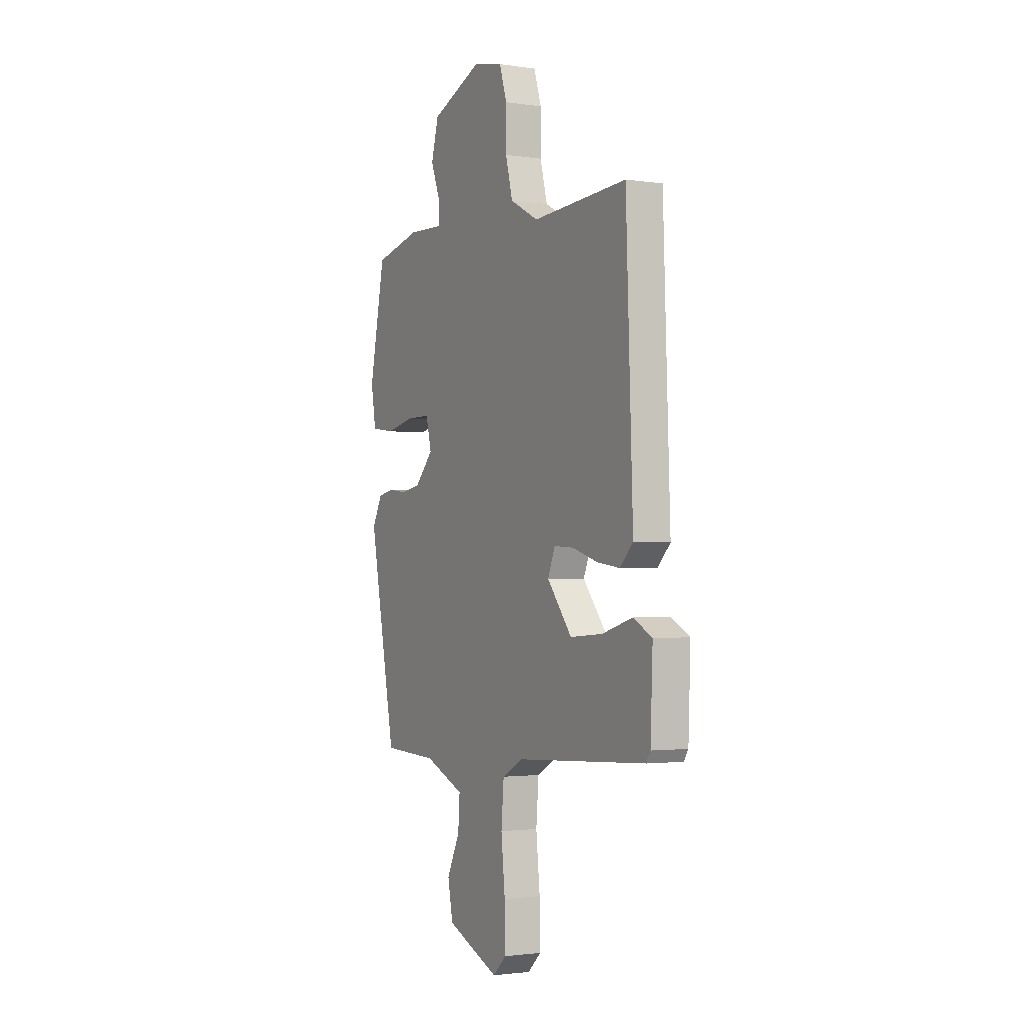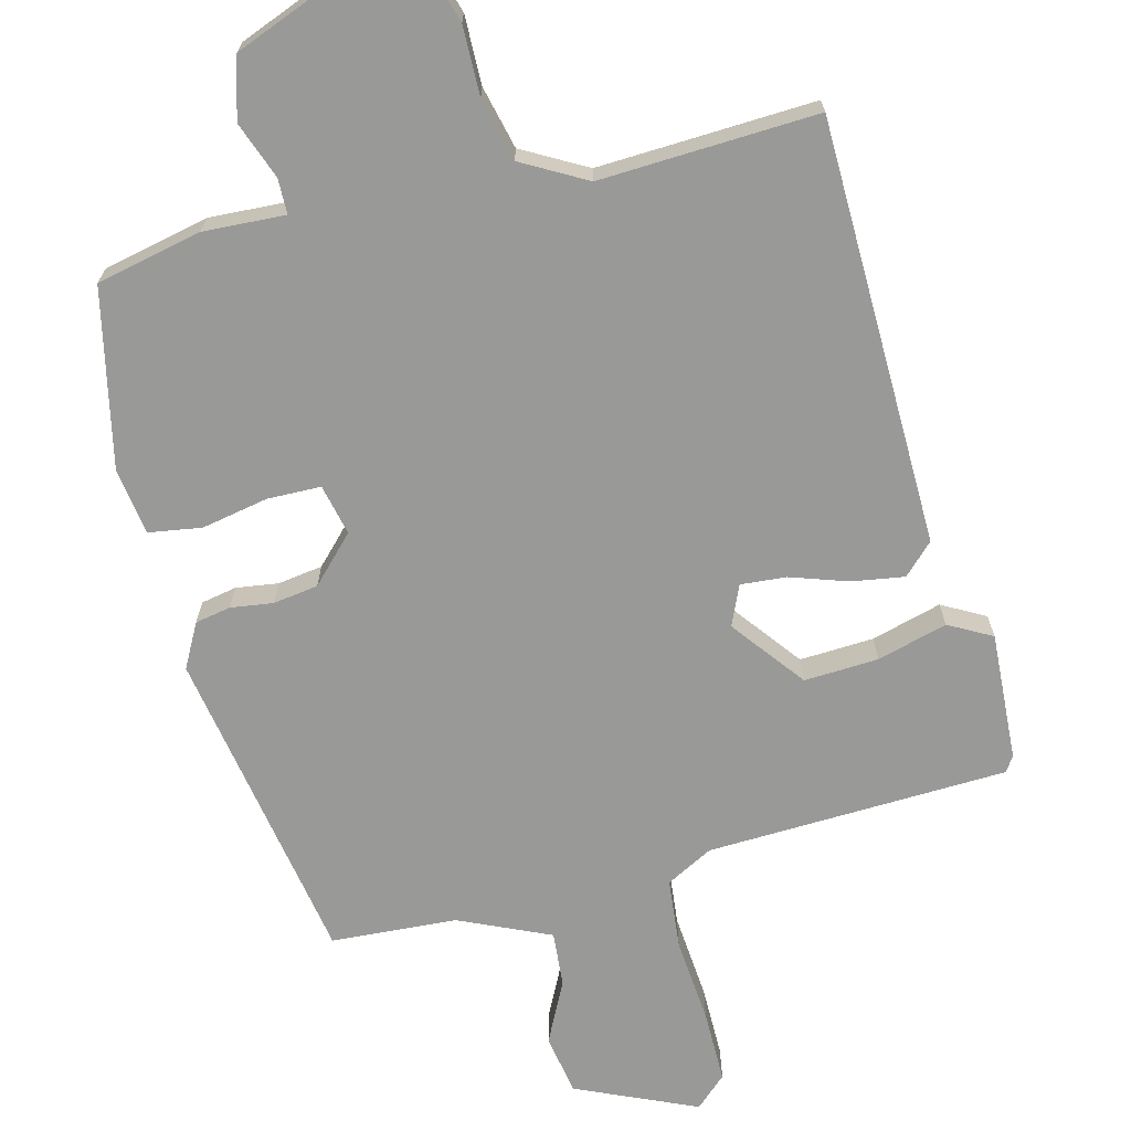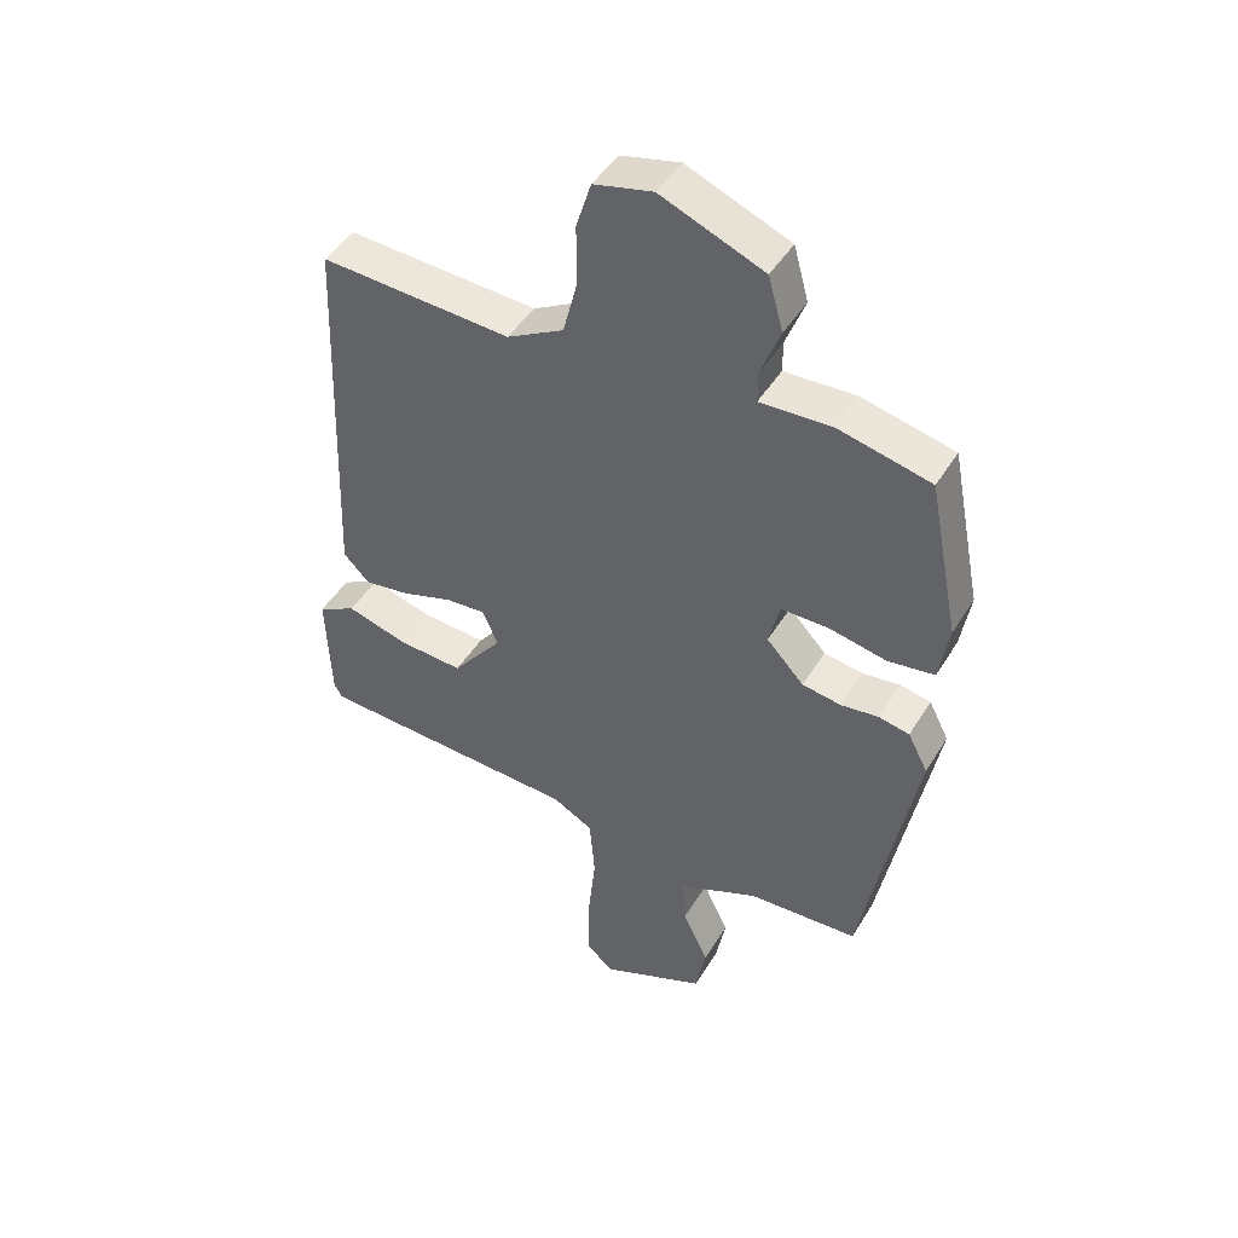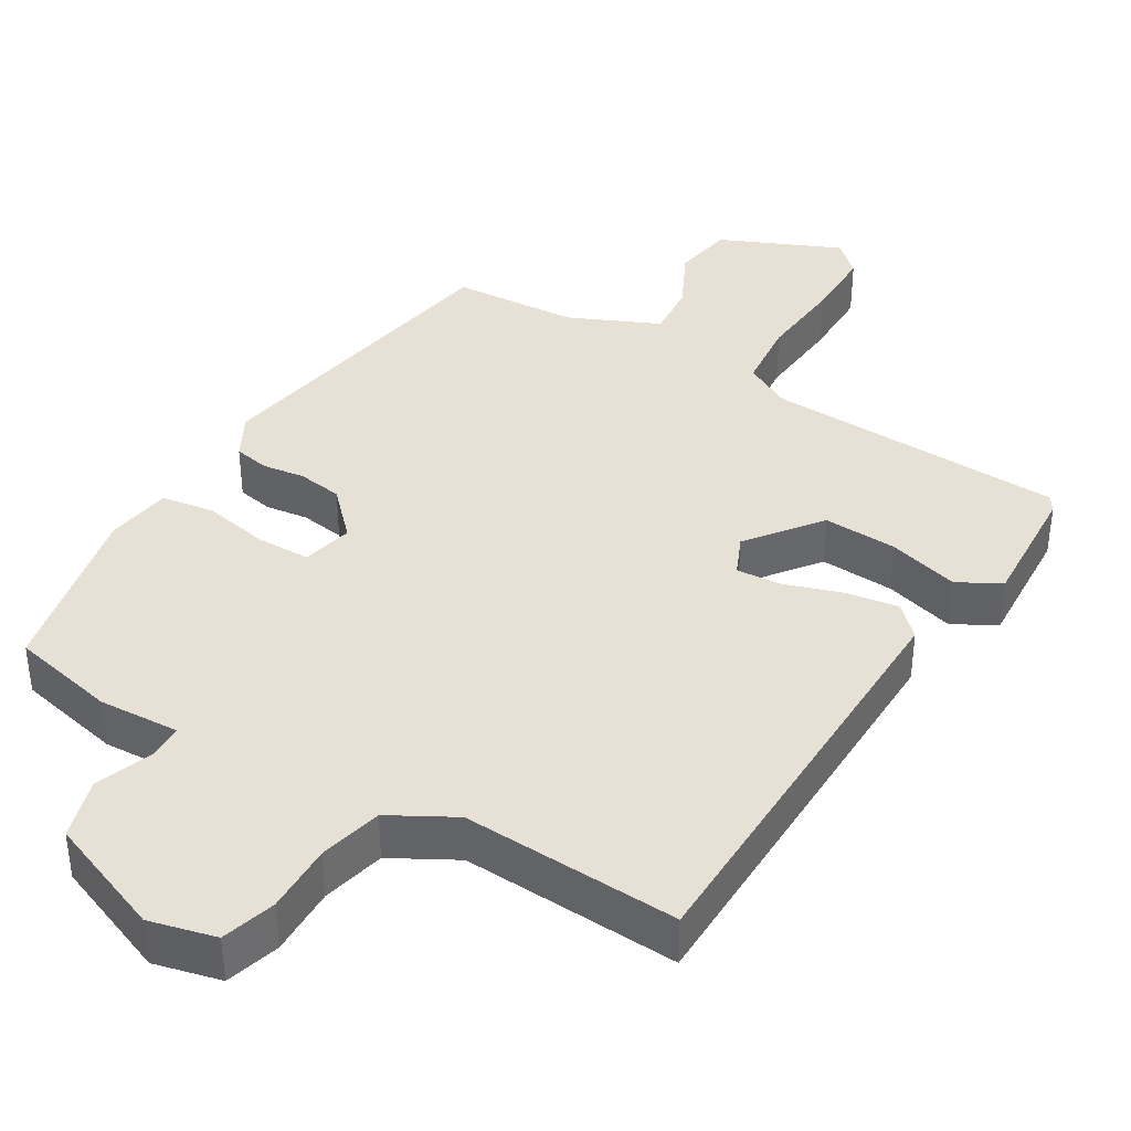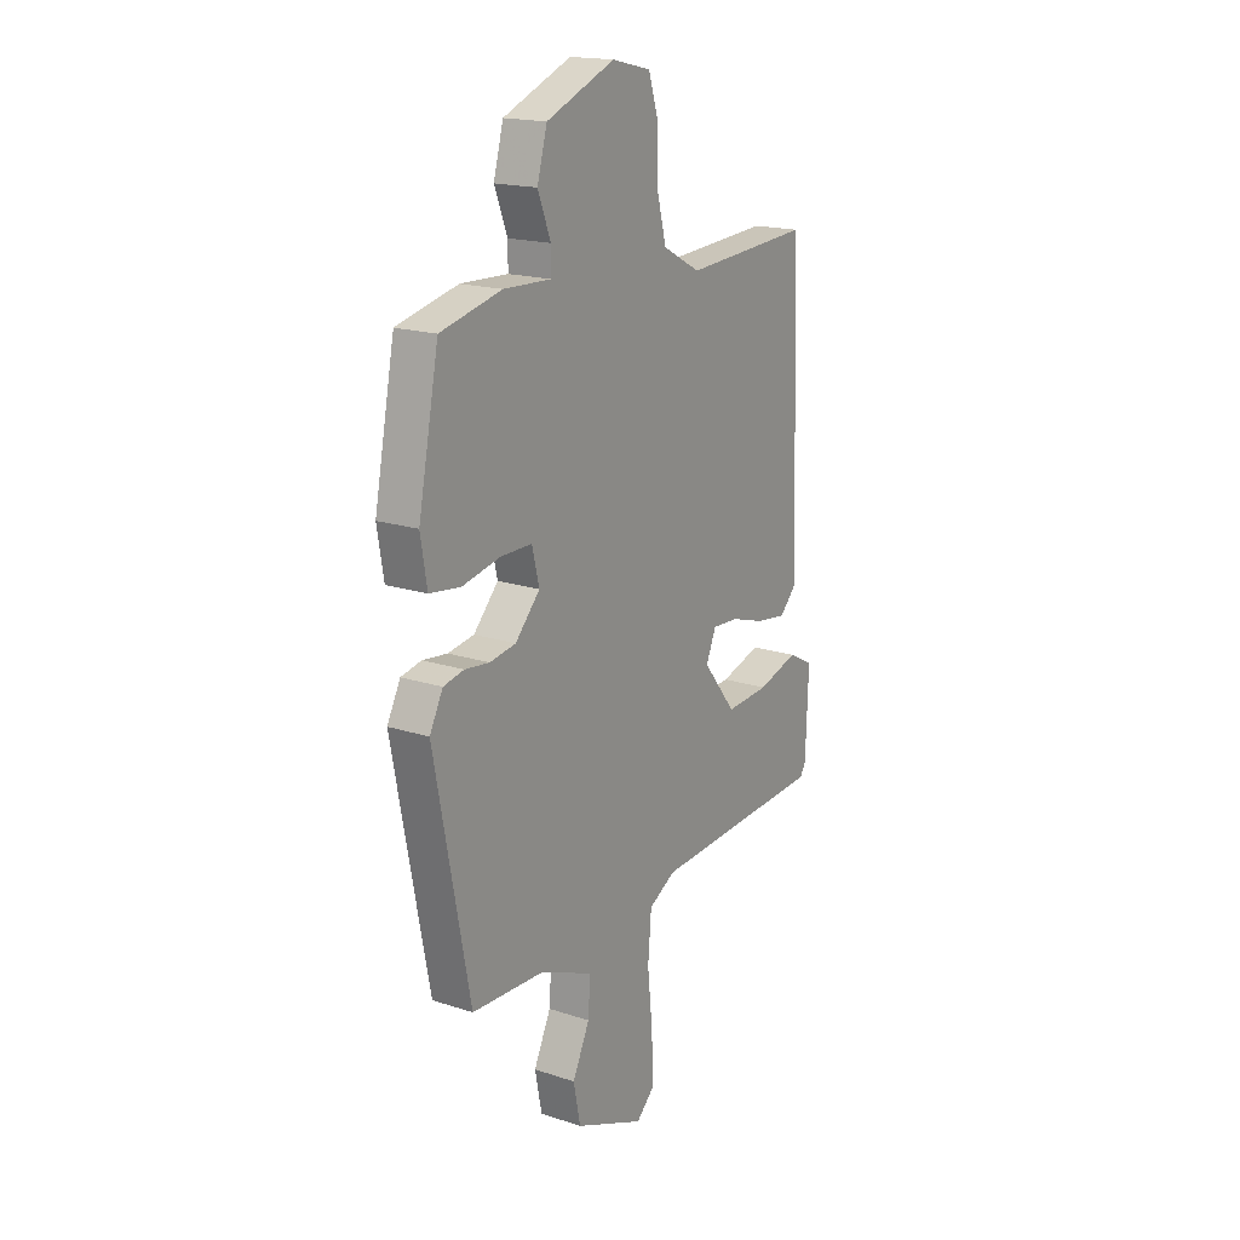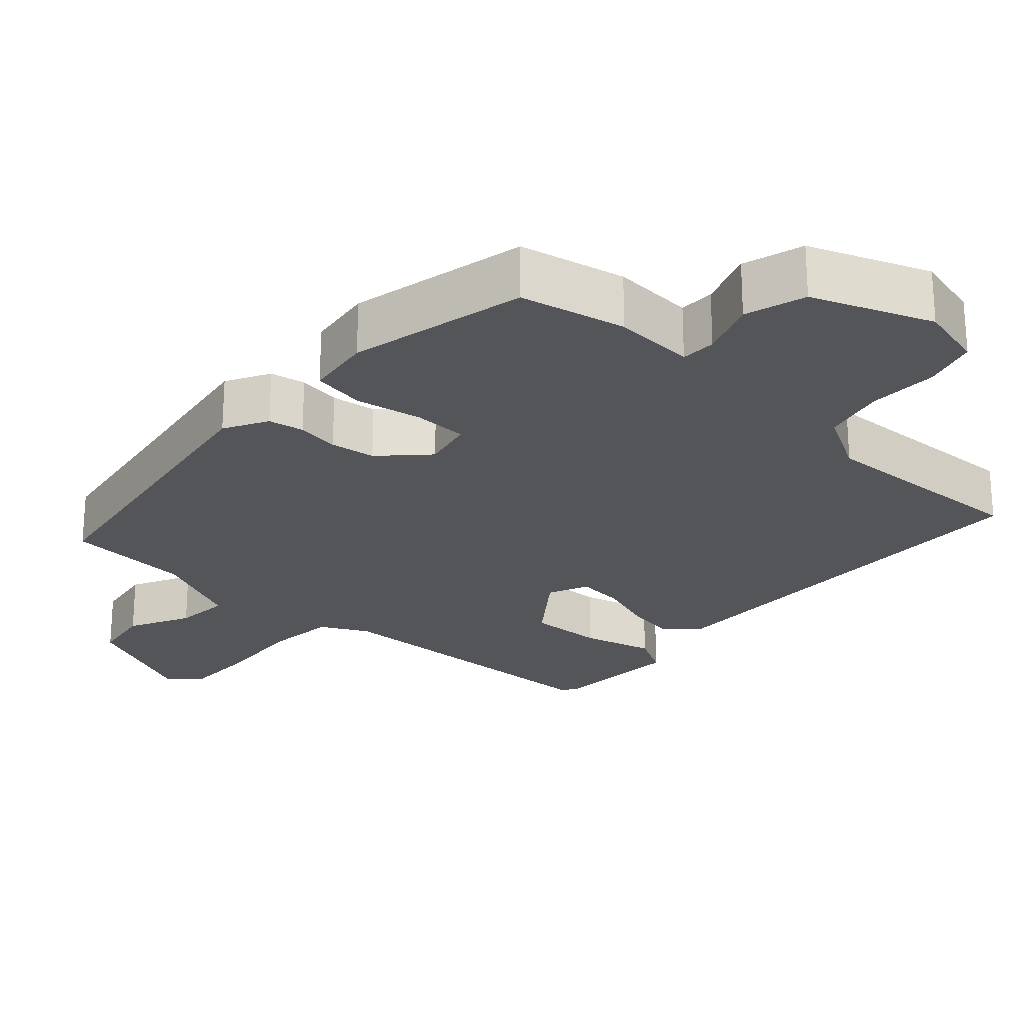
<metadata>
{"format":"obj","ext":"obj","renderer":"f3d","projection":"perspective","resolution":1024,"background":"white","views":[{"elev":-2.0,"azim":61.7,"up":"+Z"},{"elev":-68.8,"azim":13.3,"up":"+Y"},{"elev":45.7,"azim":-150.4,"up":"+Z"},{"elev":39.0,"azim":30.1,"up":"+Y"},{"elev":18.0,"azim":-57.3,"up":"+Z"},{"elev":-24.2,"azim":-43.7,"up":"+Y"}]}
</metadata>
<code>
v -0.495 0.07 0.484
v -0.352 0.07 0.518
v -0.241 0.07 0.514
v -0.241 0.07 0.562
v -0.271 0.07 0.639
v -0.248 0.07 0.722
v -0.088 0.07 0.788
v 0.003 0.07 0.767
v 0.026 0.07 0.694
v 0.026 0.07 0.6
v 0.048 0.07 0.515
v 0.136 0.07 0.468
v 0.431 0.07 0.487
v 0.452 0.07 -0.093
v 0.412 0.07 -0.134
v 0.341 0.07 -0.124
v 0.262 0.07 -0.099
v 0.2 0.07 -0.095
v 0.177 0.07 -0.15
v 0.254 0.07 -0.247
v 0.355 0.07 -0.24
v 0.45 0.07 -0.212
v 0.509 0.07 -0.243
v 0.502 0.07 -0.418
v 0.489 0.07 -0.439
v 0.08 0.07 -0.462
v 0.017 0.07 -0.497
v 0.009 0.07 -0.593
v 0.021 0.07 -0.71
v 0.023 0.07 -0.809
v -0.019 0.07 -0.849
v -0.183 0.07 -0.78
v -0.199 0.07 -0.698
v -0.159 0.07 -0.614
v -0.154 0.07 -0.539
v -0.278 0.07 -0.486
v -0.449 0.07 -0.478
v -0.532 0.07 -0.044
v -0.501 0.07 0.016
v -0.453 0.07 0.026
v -0.395 0.07 0.019
v -0.334 0.07 0.029
v -0.276 0.07 0.091
v -0.293 0.07 0.16
v -0.366 0.07 0.16
v -0.456 0.07 0.141
v -0.528 0.07 0.151
v -0.543 0.07 0.241
v -0.495 0 0.484
v -0.352 0 0.518
v -0.241 0 0.514
v -0.241 0 0.562
v -0.271 0 0.639
v -0.248 0 0.722
v -0.088 0 0.788
v 0.003 0 0.767
v 0.026 0 0.694
v 0.026 0 0.6
v 0.048 0 0.515
v 0.136 0 0.468
v 0.431 0 0.487
v 0.452 0 -0.093
v 0.412 0 -0.134
v 0.341 0 -0.124
v 0.262 0 -0.099
v 0.2 0 -0.095
v 0.177 0 -0.15
v 0.254 0 -0.247
v 0.355 0 -0.24
v 0.45 0 -0.212
v 0.509 0 -0.243
v 0.502 0 -0.418
v 0.489 0 -0.439
v 0.08 0 -0.462
v 0.017 0 -0.497
v 0.009 0 -0.593
v 0.021 0 -0.71
v 0.023 0 -0.809
v -0.019 0 -0.849
v -0.183 0 -0.78
v -0.199 0 -0.698
v -0.159 0 -0.614
v -0.154 0 -0.539
v -0.278 0 -0.486
v -0.449 0 -0.478
v -0.532 0 -0.044
v -0.501 0 0.016
v -0.453 0 0.026
v -0.395 0 0.019
v -0.334 0 0.029
v -0.276 0 0.091
v -0.293 0 0.16
v -0.366 0 0.16
v -0.456 0 0.141
v -0.528 0 0.151
v -0.543 0 0.241
f 45 46 47 48
f 44 45 48 1
f 38 39 40 41
f 36 37 38 41
f 35 36 41 42
f 31 32 33 34
f 31 34 35
f 28 29 30 31
f 27 28 31 35
f 26 27 35 42
f 21 22 23 24
f 20 21 24 25
f 14 15 16 17
f 12 13 14 17
f 11 12 17 18
f 10 11 18 19
f 8 9 10
f 7 8 10
f 4 5 6 7
f 3 4 7 10
f 44 1 2 3
f 43 44 3 10
f 20 25 26 42
f 19 20 42 43
f 10 19 43
f 96 95 94 93
f 49 96 93 92
f 89 88 87 86
f 89 86 85 84
f 90 89 84 83
f 82 81 80 79
f 83 82 79
f 79 78 77 76
f 83 79 76 75
f 90 83 75 74
f 72 71 70 69
f 73 72 69 68
f 65 64 63 62
f 65 62 61 60
f 66 65 60 59
f 67 66 59 58
f 58 57 56
f 58 56 55
f 55 54 53 52
f 58 55 52 51
f 51 50 49 92
f 58 51 92 91
f 90 74 73 68
f 91 90 68 67
f 91 67 58
f 1 49 50 2
f 2 50 51 3
f 3 51 52 4
f 4 52 53 5
f 5 53 54 6
f 6 54 55 7
f 7 55 56 8
f 8 56 57 9
f 9 57 58 10
f 10 58 59 11
f 11 59 60 12
f 12 60 61 13
f 13 61 62 14
f 14 62 63 15
f 15 63 64 16
f 16 64 65 17
f 17 65 66 18
f 18 66 67 19
f 19 67 68 20
f 20 68 69 21
f 21 69 70 22
f 22 70 71 23
f 23 71 72 24
f 24 72 73 25
f 25 73 74 26
f 26 74 75 27
f 27 75 76 28
f 28 76 77 29
f 29 77 78 30
f 30 78 79 31
f 31 79 80 32
f 32 80 81 33
f 33 81 82 34
f 34 82 83 35
f 35 83 84 36
f 36 84 85 37
f 37 85 86 38
f 38 86 87 39
f 39 87 88 40
f 40 88 89 41
f 41 89 90 42
f 42 90 91 43
f 43 91 92 44
f 44 92 93 45
f 45 93 94 46
f 46 94 95 47
f 47 95 96 48
f 48 96 49 1

</code>
